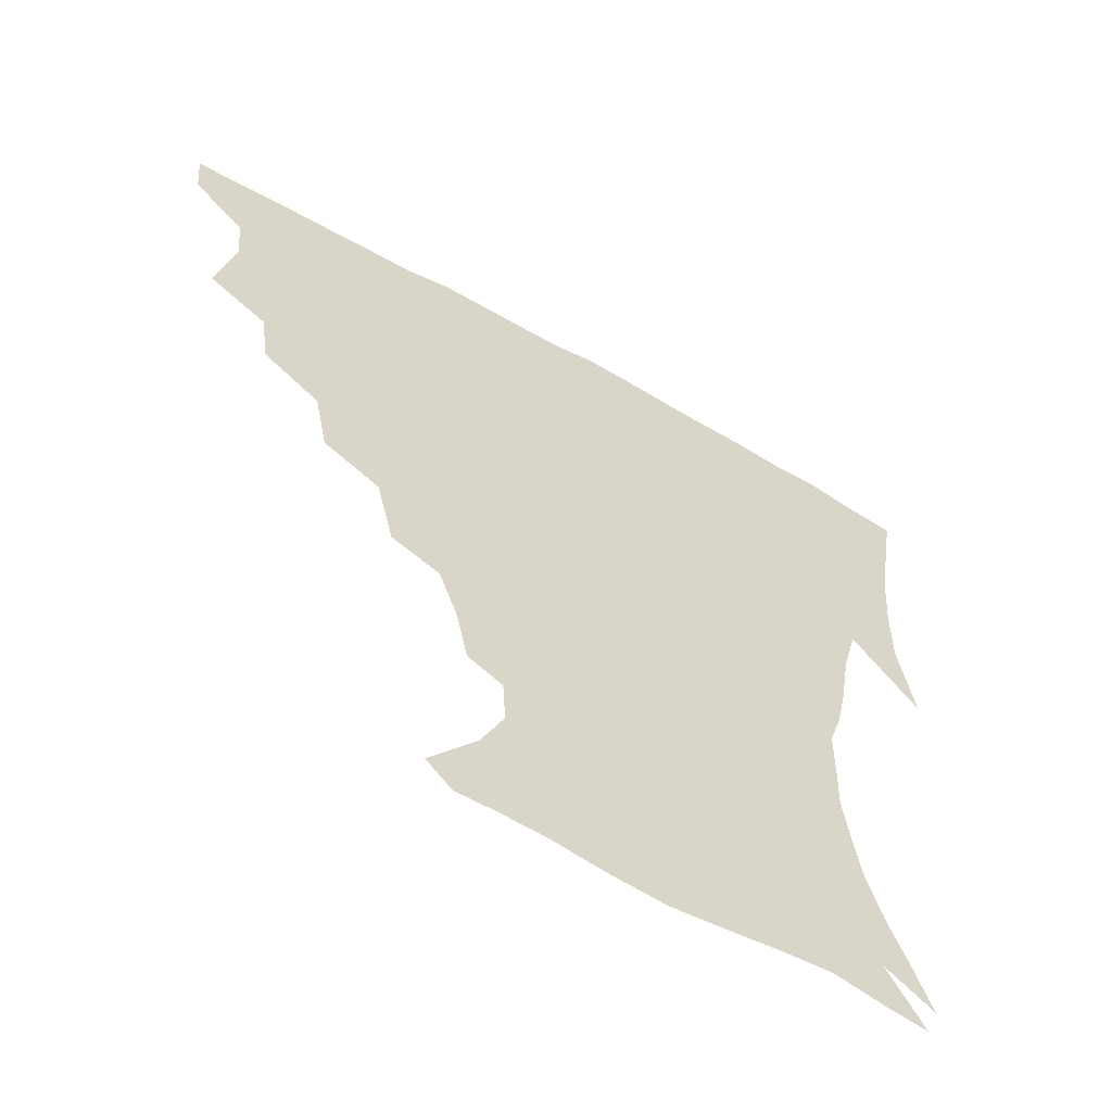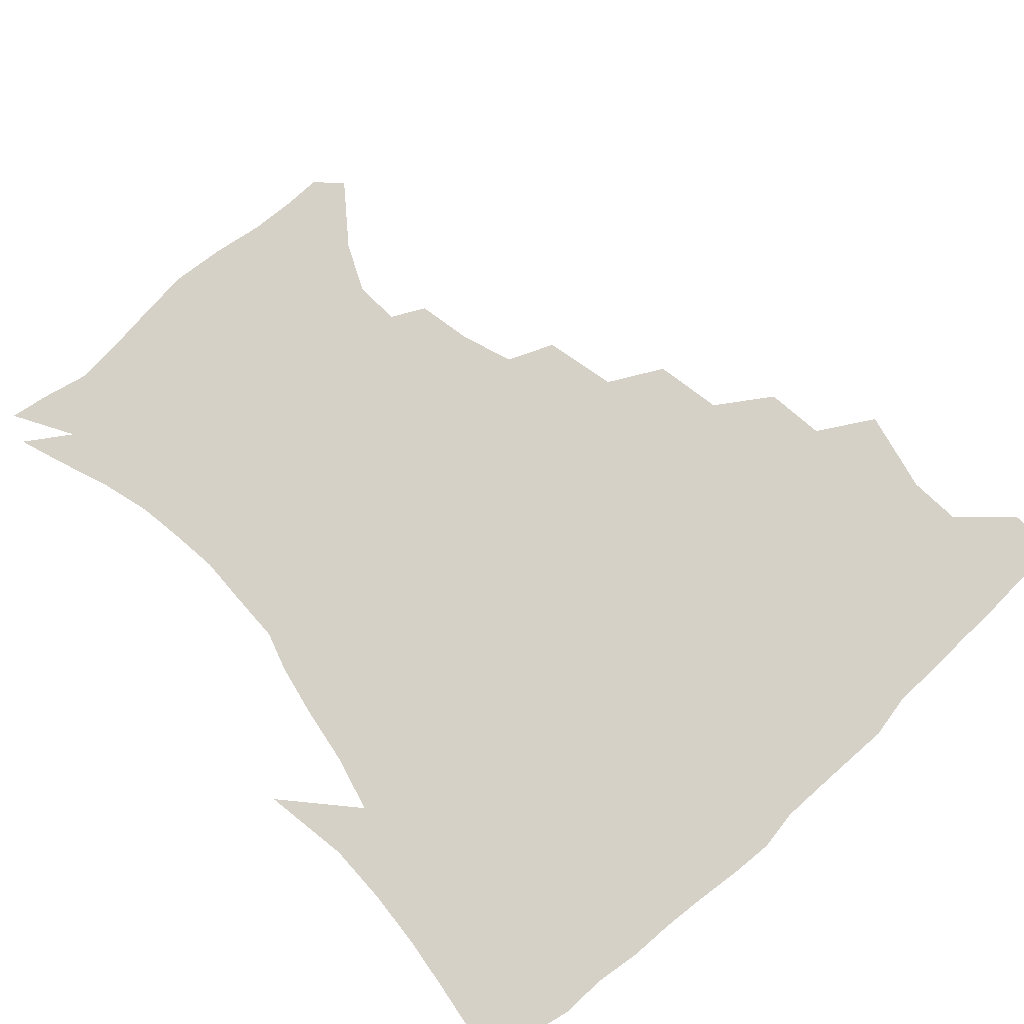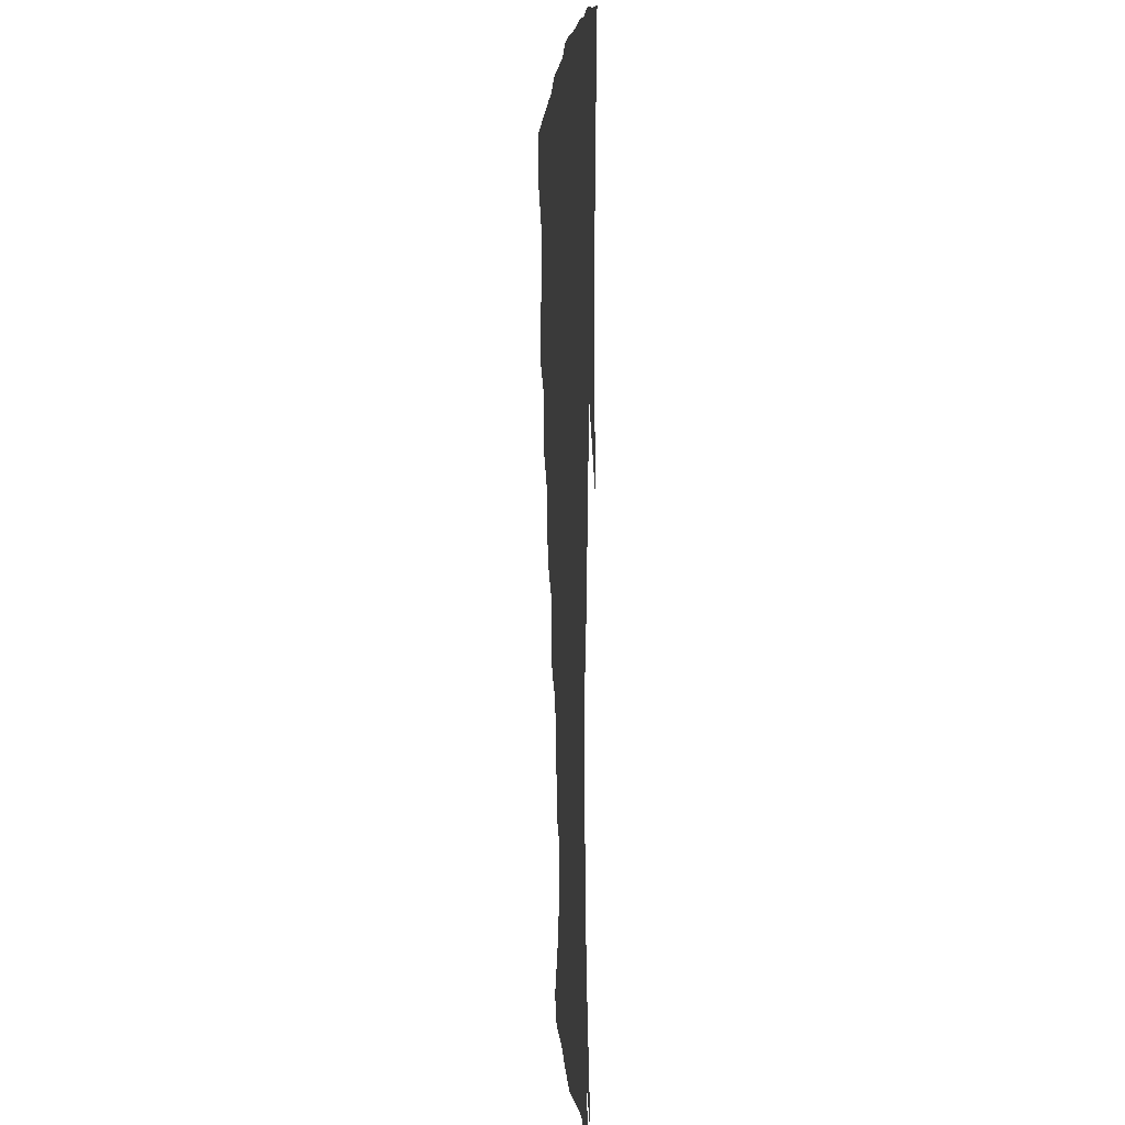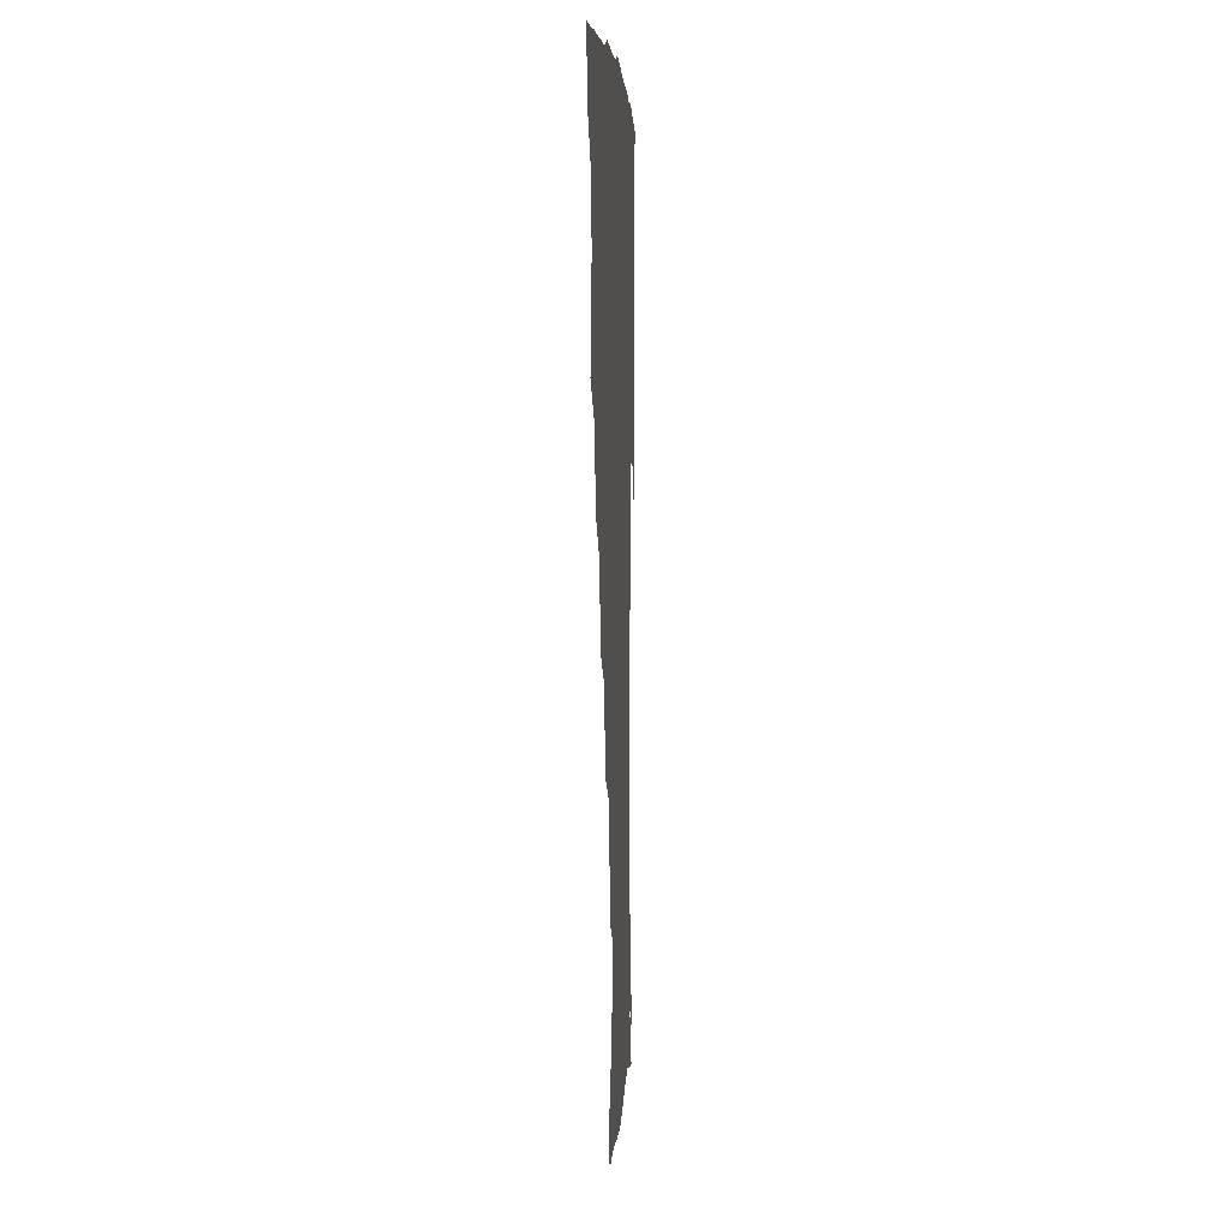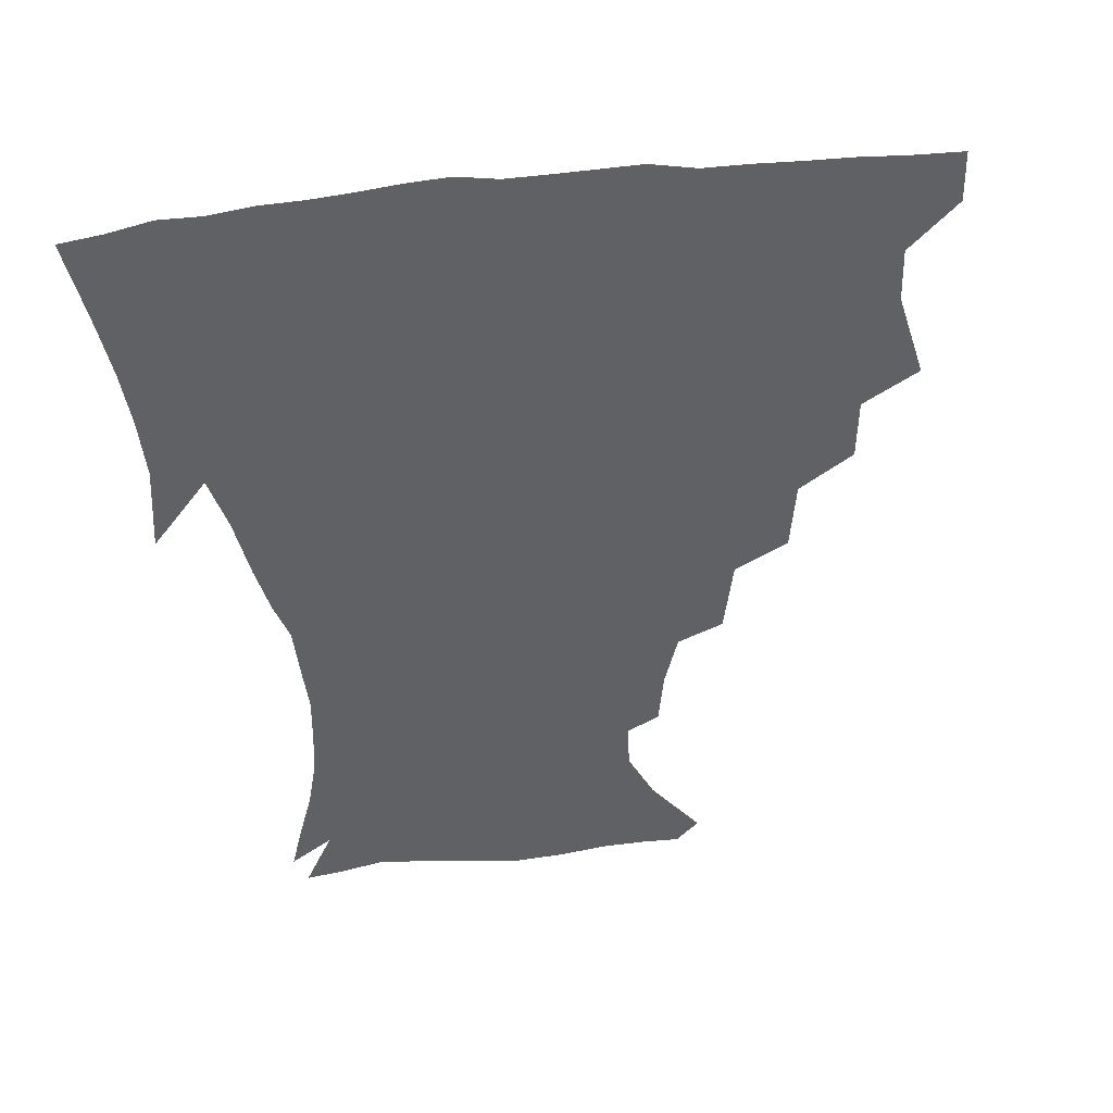
<metadata>
{"format":"obj","ext":"obj","renderer":"f3d","projection":"perspective","resolution":1024,"background":"white","views":[{"elev":-60.4,"azim":-30.3,"up":"+Y"},{"elev":79.2,"azim":137.8,"up":"+Z"},{"elev":2.2,"azim":86.5,"up":"+Y"},{"elev":4.9,"azim":-87.4,"up":"+Y"},{"elev":-49.4,"azim":-173.7,"up":"+Z"}]}
</metadata>
<code>
v 437.1 403 0
v 435.6 419.6 0
v 449.7 342.8 0
v 455.5 370.2 0
v 454.1 387.4 0
v 453.4 403.9 0
v 452 420.1 0
v 471.1 312 0
v 468.5 331.8 0
v 472.3 357.4 0
v 471.8 374.4 0
v 470 389.6 0
v 468.7 405.2 0
v 467.5 421.2 0
v 493.8 277.4 0
v 489.6 299.8 0
v 489.5 325.6 0
v 487.3 342.2 0
v 488.3 361.5 0
v 487 376.5 0
v 485.4 391 0
v 484 406 0
v 483 421.5 0
v 517.6 243.7 0
v 512 267.7 0
v 506.9 288.5 0
v 505.4 312.6 0
v 504.8 332 0
v 504.3 349.3 0
v 502.4 362.9 0
v 501.4 377.6 0
v 500.1 391.9 0
v 499.1 406.4 0
v 498 422.2 0
v 542.9 202.1 0
v 539.3 219.8 0
v 533.1 237.1 0
v 527.6 258.5 0
v 523.7 278.6 0
v 520.3 296 0
v 518.8 315.1 0
v 519.1 335.5 0
v 518.2 350.6 0
v 516.9 364.4 0
v 515.8 378.5 0
v 514.7 392.8 0
v 513.6 407.7 0
v 512.9 422.4 0
v 533 146.2 0
v 547.8 165.5 0
v 555 181.3 0
v 554.1 196.4 0
v 550.8 215.6 0
v 546.7 230.3 0
v 542.2 248.4 0
v 538.5 265.4 0
v 536.3 286.9 0
v 534.6 304.4 0
v 534 322 0
v 532.9 337 0
v 532.2 351.4 0
v 531.6 365.5 0
v 530 379.2 0
v 529.5 393.4 0
v 528.5 408.2 0
v 527.9 425.5 0
v 541.1 138.4 0
v 551.4 154 0
v 561.9 174.1 0
v 563 186.7 0
v 562 205.6 0
v 559.5 223.8 0
v 556.1 240.8 0
v 552.9 255 0
v 550.5 272.8 0
v 549 291.9 0
v 548 308.2 0
v 547.7 324.7 0
v 546.4 337.3 0
v 546.4 352.5 0
v 546.1 366.3 0
v 545.4 379.7 0
v 544.5 393.5 0
v 543 409.1 0
v 542.1 425.3 0
v 553.4 138.4 0
v 566.2 158.8 0
v 572.5 179.4 0
v 572.7 194.9 0
v 571 212.1 0
v 569.1 231.4 0
v 566.4 244.9 0
v 564.3 261.7 0
v 563.3 279.4 0
v 561.8 294.1 0
v 561.1 310.3 0
v 561.1 326.4 0
v 560.3 338.7 0
v 560.5 353.3 0
v 560.1 366.6 0
v 559.6 379.9 0
v 559.2 393.4 0
v 558 408.1 0
v 556.3 425.1 0
v 567.9 137.5 0
v 579.7 162.9 0
v 582.1 179.7 0
v 582.1 198.1 0
v 581.1 213.3 0
v 578.7 232.9 0
v 577.3 247.4 0
v 575.8 263.1 0
v 575.2 281.8 0
v 574.8 298.1 0
v 574.4 312.7 0
v 574.2 326.3 0
v 574.3 340 0
v 574.8 354.3 0
v 573.9 366.8 0
v 573.8 380.2 0
v 573.4 393.7 0
v 572 408.8 0
v 570.4 425.1 0
v 584.5 134.8 0
v 591.4 162.9 0
v 593 183.2 0
v 592 200.3 0
v 591.1 220.3 0
v 589.4 235.2 0
v 588.6 249.8 0
v 587.5 265.4 0
v 587.1 284.6 0
v 587.3 299.9 0
v 587.3 312.6 0
v 587.5 326.7 0
v 587.9 340.8 0
v 588.5 354.4 0
v 589 367.7 0
v 588.4 380.5 0
v 587.7 393.8 0
v 586.1 409.9 0
v 584 427.4 0
v 602.6 133.1 0
v 603.5 164.1 0
v 603.6 185.3 0
v 602.6 202.1 0
v 601.2 220.1 0
v 599.7 235.9 0
v 599.7 252 0
v 599.4 267.6 0
v 599.1 284.2 0
v 599.4 298.8 0
v 600 312.5 0
v 600.6 327.6 0
v 601 339.9 0
v 602.3 355.4 0
v 602.5 367.8 0
v 602.3 380.8 0
v 601.7 394.6 0
v 600.8 409.3 0
v 598.2 426.8 0
v 621.3 135 0
v 617.2 158.8 0
v 614.5 183.1 0
v 612.8 202 0
v 611.3 220.5 0
v 611.2 232.6 0
v 610.2 251.1 0
v 610.5 267.3 0
v 610.9 283 0
v 611.6 297.7 0
v 612.6 314.3 0
v 613.5 326.9 0
v 614.6 341.8 0
v 615.3 355.3 0
v 616.1 367.7 0
v 616.7 380.7 0
v 616.7 394.1 0
v 615.6 408.6 0
v 613.2 425.3 0
v 637.4 137 0
v 629.8 158.9 0
v 625.1 183.3 0
v 622.9 201.7 0
v 621.3 219.5 0
v 621.3 235.2 0
v 621.2 250.5 0
v 621.8 264.8 0
v 622.6 280.1 0
v 623.8 295.2 0
v 624.8 311.2 0
v 626 327.2 0
v 627.5 340.9 0
v 628.5 353.7 0
v 629.7 367.5 0
v 630.6 380.6 0
v 631 393.9 0
v 630.4 408 0
v 628.2 424.3 0
v 651.9 137.9 0
v 642.7 157.5 0
v 636 181.4 0
v 633.3 199.3 0
v 631.6 216.6 0
v 631.9 230 0
v 631.3 247.8 0
v 632.5 262.3 0
v 634 276 0
v 635.3 292.6 0
v 636.7 309.7 0
v 638.8 323.2 0
v 639.9 340.5 0
v 641.5 352.9 0
v 642.9 367.1 0
v 644.2 380.3 0
v 645.7 393.3 0
v 645.4 407 0
v 643 424 0
v 667.1 134.4 0
v 654.8 156.5 0
v 649 175 0
v 644.1 195 0
v 641.5 213 0
v 641.2 228 0
v 641.7 242.1 0
v 642.7 257.5 0
v 644.4 272.2 0
v 646.3 289.1 0
v 648.5 305.3 0
v 650.8 321.3 0
v 652.4 337.5 0
v 654 352.7 0
v 655.9 365.7 0
v 657.4 378.9 0
v 658.9 392.8 0
v 659.8 406.1 0
v 658.8 422.1 0
v 680.1 132.2 0
v 668.6 151.9 0
v 661.5 170 0
v 656.8 186.7 0
v 652.9 204.8 0
v 651.8 220 0
v 651.6 235.2 0
v 652.4 250.7 0
v 653.9 267.3 0
v 657.2 280.8 0
v 659.9 297.8 0
v 662.5 316.3 0
v 664.5 334.9 0
v 666.7 348.6 0
v 668.5 365.2 0
v 670.6 378.8 0
v 672.4 392 0
v 673.7 405.7 0
v 673.5 422.4 0
v 683.8 141.9 0
v 678.8 156.2 0
v 672.1 173.8 0
v 667.4 190.4 0
v 665.2 204.8 0
v 663.2 221.4 0
v 663.6 235.8 0
v 663.9 254.7 0
v 668 267.4 0
v 671.5 284.3 0
v 674.7 304.9 0
v 679.4 323.4 0
v 678.3 346.2 0
v 680.7 361.4 0
v 683.6 375.5 0
v 685.9 390.3 0
v 687.9 404.3 0
v 689.6 419.2 0
v 700.9 299.6 0
v 696.2 328.8 0
v 696.4 349.2 0
v 697.7 368.3 0
v 700 386.2 0
v 702.4 402.1 0
v 704.8 417.3 0
f 5 6 1
f 1 6 2
f 6 7 2
f 9 10 3
f 3 10 4
f 10 11 4
f 4 11 5
f 11 12 5
f 5 12 6
f 12 13 6
f 6 13 7
f 13 14 7
f 16 17 8
f 8 17 9
f 17 18 9
f 9 18 10
f 18 19 10
f 10 19 11
f 19 20 11
f 11 20 12
f 20 21 12
f 12 21 13
f 21 22 13
f 13 22 14
f 22 23 14
f 25 26 15
f 15 26 16
f 26 27 16
f 16 27 17
f 27 28 17
f 17 28 18
f 28 29 18
f 18 29 19
f 29 30 19
f 19 30 20
f 30 31 20
f 20 31 21
f 31 32 21
f 21 32 22
f 32 33 22
f 22 33 23
f 33 34 23
f 37 38 24
f 24 38 25
f 38 39 25
f 25 39 26
f 39 40 26
f 26 40 27
f 40 41 27
f 27 41 28
f 41 42 28
f 28 42 29
f 42 43 29
f 29 43 30
f 43 44 30
f 30 44 31
f 44 45 31
f 31 45 32
f 45 46 32
f 32 46 33
f 46 47 33
f 33 47 34
f 47 48 34
f 52 53 35
f 35 53 36
f 53 54 36
f 36 54 37
f 54 55 37
f 37 55 38
f 55 56 38
f 38 56 39
f 56 57 39
f 39 57 40
f 57 58 40
f 40 58 41
f 58 59 41
f 41 59 42
f 59 60 42
f 42 60 43
f 60 61 43
f 43 61 44
f 61 62 44
f 44 62 45
f 62 63 45
f 45 63 46
f 63 64 46
f 46 64 47
f 64 65 47
f 47 65 48
f 65 66 48
f 67 68 49
f 49 68 50
f 68 69 50
f 50 69 51
f 69 70 51
f 51 70 52
f 70 71 52
f 52 71 53
f 71 72 53
f 53 72 54
f 72 73 54
f 54 73 55
f 73 74 55
f 55 74 56
f 74 75 56
f 56 75 57
f 75 76 57
f 57 76 58
f 76 77 58
f 58 77 59
f 77 78 59
f 59 78 60
f 78 79 60
f 60 79 61
f 79 80 61
f 61 80 62
f 80 81 62
f 62 81 63
f 81 82 63
f 63 82 64
f 82 83 64
f 64 83 65
f 83 84 65
f 65 84 66
f 84 85 66
f 67 86 68
f 86 87 68
f 68 87 69
f 87 88 69
f 69 88 70
f 88 89 70
f 70 89 71
f 89 90 71
f 71 90 72
f 90 91 72
f 72 91 73
f 91 92 73
f 73 92 74
f 92 93 74
f 74 93 75
f 93 94 75
f 75 94 76
f 94 95 76
f 76 95 77
f 95 96 77
f 77 96 78
f 96 97 78
f 78 97 79
f 97 98 79
f 79 98 80
f 98 99 80
f 80 99 81
f 99 100 81
f 81 100 82
f 100 101 82
f 82 101 83
f 101 102 83
f 83 102 84
f 102 103 84
f 84 103 85
f 103 104 85
f 86 105 87
f 105 106 87
f 87 106 88
f 106 107 88
f 88 107 89
f 107 108 89
f 89 108 90
f 108 109 90
f 90 109 91
f 109 110 91
f 91 110 92
f 110 111 92
f 92 111 93
f 111 112 93
f 93 112 94
f 112 113 94
f 94 113 95
f 113 114 95
f 95 114 96
f 114 115 96
f 96 115 97
f 115 116 97
f 97 116 98
f 116 117 98
f 98 117 99
f 117 118 99
f 99 118 100
f 118 119 100
f 100 119 101
f 119 120 101
f 101 120 102
f 120 121 102
f 102 121 103
f 121 122 103
f 103 122 104
f 122 123 104
f 105 124 106
f 124 125 106
f 106 125 107
f 125 126 107
f 107 126 108
f 126 127 108
f 108 127 109
f 127 128 109
f 109 128 110
f 128 129 110
f 110 129 111
f 129 130 111
f 111 130 112
f 130 131 112
f 112 131 113
f 131 132 113
f 113 132 114
f 132 133 114
f 114 133 115
f 133 134 115
f 115 134 116
f 134 135 116
f 116 135 117
f 135 136 117
f 117 136 118
f 136 137 118
f 118 137 119
f 137 138 119
f 119 138 120
f 138 139 120
f 120 139 121
f 139 140 121
f 121 140 122
f 140 141 122
f 122 141 123
f 141 142 123
f 124 143 125
f 143 144 125
f 125 144 126
f 144 145 126
f 126 145 127
f 145 146 127
f 127 146 128
f 146 147 128
f 128 147 129
f 147 148 129
f 129 148 130
f 148 149 130
f 130 149 131
f 149 150 131
f 131 150 132
f 150 151 132
f 132 151 133
f 151 152 133
f 133 152 134
f 152 153 134
f 134 153 135
f 153 154 135
f 135 154 136
f 154 155 136
f 136 155 137
f 155 156 137
f 137 156 138
f 156 157 138
f 138 157 139
f 157 158 139
f 139 158 140
f 158 159 140
f 140 159 141
f 159 160 141
f 141 160 142
f 160 161 142
f 143 162 144
f 162 163 144
f 144 163 145
f 163 164 145
f 145 164 146
f 164 165 146
f 146 165 147
f 165 166 147
f 147 166 148
f 166 167 148
f 148 167 149
f 167 168 149
f 149 168 150
f 168 169 150
f 150 169 151
f 169 170 151
f 151 170 152
f 170 171 152
f 152 171 153
f 171 172 153
f 153 172 154
f 172 173 154
f 154 173 155
f 173 174 155
f 155 174 156
f 174 175 156
f 156 175 157
f 175 176 157
f 157 176 158
f 176 177 158
f 158 177 159
f 177 178 159
f 159 178 160
f 178 179 160
f 160 179 161
f 179 180 161
f 162 181 163
f 181 182 163
f 163 182 164
f 182 183 164
f 164 183 165
f 183 184 165
f 165 184 166
f 184 185 166
f 166 185 167
f 185 186 167
f 167 186 168
f 186 187 168
f 168 187 169
f 187 188 169
f 169 188 170
f 188 189 170
f 170 189 171
f 189 190 171
f 171 190 172
f 190 191 172
f 172 191 173
f 191 192 173
f 173 192 174
f 192 193 174
f 174 193 175
f 193 194 175
f 175 194 176
f 194 195 176
f 176 195 177
f 195 196 177
f 177 196 178
f 196 197 178
f 178 197 179
f 197 198 179
f 179 198 180
f 198 199 180
f 181 200 182
f 200 201 182
f 182 201 183
f 201 202 183
f 183 202 184
f 202 203 184
f 184 203 185
f 203 204 185
f 185 204 186
f 204 205 186
f 186 205 187
f 205 206 187
f 187 206 188
f 206 207 188
f 188 207 189
f 207 208 189
f 189 208 190
f 208 209 190
f 190 209 191
f 209 210 191
f 191 210 192
f 210 211 192
f 192 211 193
f 211 212 193
f 193 212 194
f 212 213 194
f 194 213 195
f 213 214 195
f 195 214 196
f 214 215 196
f 196 215 197
f 215 216 197
f 197 216 198
f 216 217 198
f 198 217 199
f 217 218 199
f 200 219 201
f 219 220 201
f 201 220 202
f 220 221 202
f 202 221 203
f 221 222 203
f 203 222 204
f 222 223 204
f 204 223 205
f 223 224 205
f 205 224 206
f 224 225 206
f 206 225 207
f 225 226 207
f 207 226 208
f 226 227 208
f 208 227 209
f 227 228 209
f 209 228 210
f 228 229 210
f 210 229 211
f 229 230 211
f 211 230 212
f 230 231 212
f 212 231 213
f 231 232 213
f 213 232 214
f 232 233 214
f 214 233 215
f 233 234 215
f 215 234 216
f 234 235 216
f 216 235 217
f 235 236 217
f 217 236 218
f 236 237 218
f 219 238 220
f 238 239 220
f 220 239 221
f 239 240 221
f 221 240 222
f 240 241 222
f 222 241 223
f 241 242 223
f 223 242 224
f 242 243 224
f 224 243 225
f 243 244 225
f 225 244 226
f 244 245 226
f 226 245 227
f 245 246 227
f 227 246 228
f 246 247 228
f 228 247 229
f 247 248 229
f 229 248 230
f 248 249 230
f 230 249 231
f 249 250 231
f 231 250 232
f 250 251 232
f 232 251 233
f 251 252 233
f 233 252 234
f 252 253 234
f 234 253 235
f 253 254 235
f 235 254 236
f 254 255 236
f 236 255 237
f 255 256 237
f 239 257 240
f 257 258 240
f 240 258 241
f 258 259 241
f 241 259 242
f 259 260 242
f 242 260 243
f 260 261 243
f 243 261 244
f 261 262 244
f 244 262 245
f 262 263 245
f 245 263 246
f 263 264 246
f 246 264 247
f 264 265 247
f 247 265 248
f 265 266 248
f 248 266 249
f 266 267 249
f 249 267 250
f 267 268 250
f 250 268 251
f 268 269 251
f 251 269 252
f 269 270 252
f 252 270 253
f 270 271 253
f 253 271 254
f 271 272 254
f 254 272 255
f 272 273 255
f 255 273 256
f 273 274 256
f 268 275 269
f 275 276 269
f 269 276 270
f 276 277 270
f 270 277 271
f 277 278 271
f 271 278 272
f 278 279 272
f 272 279 273
f 279 280 273
f 273 280 274
f 280 281 274

</code>
